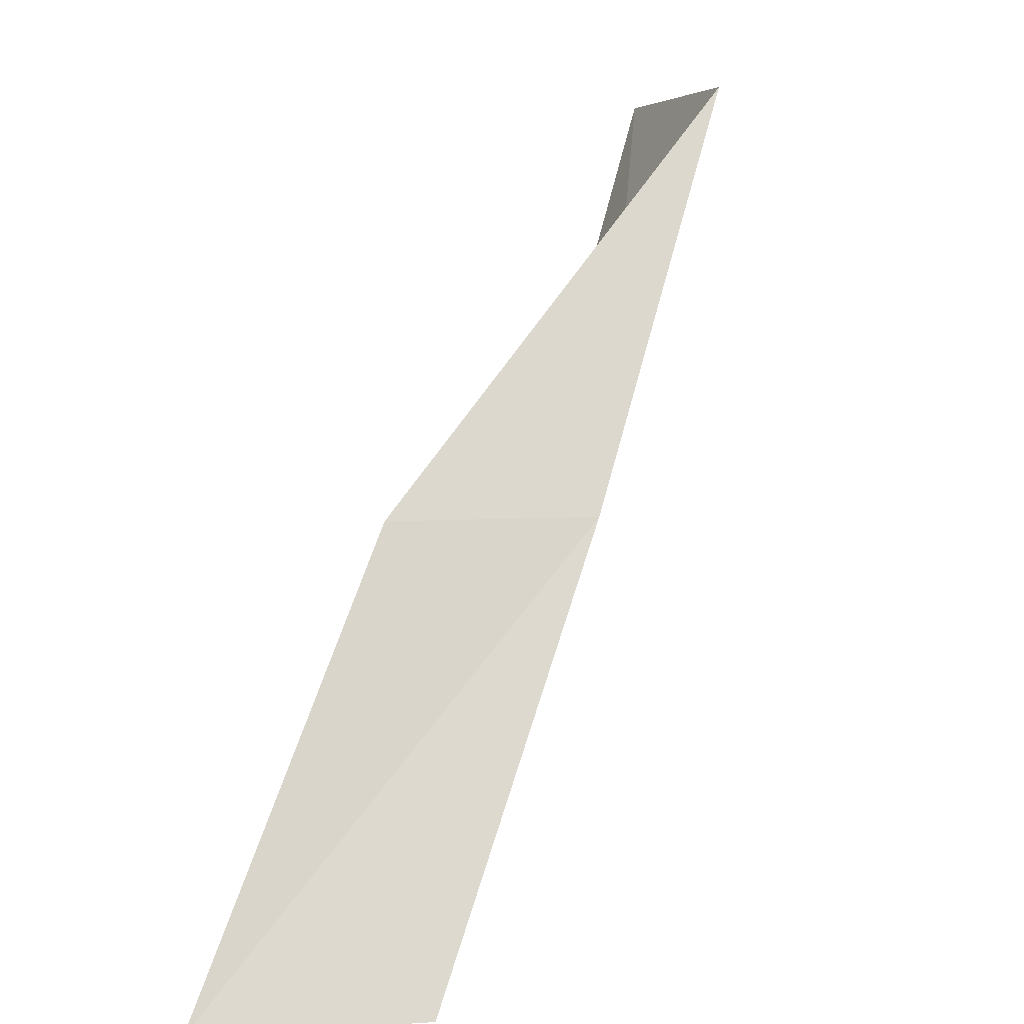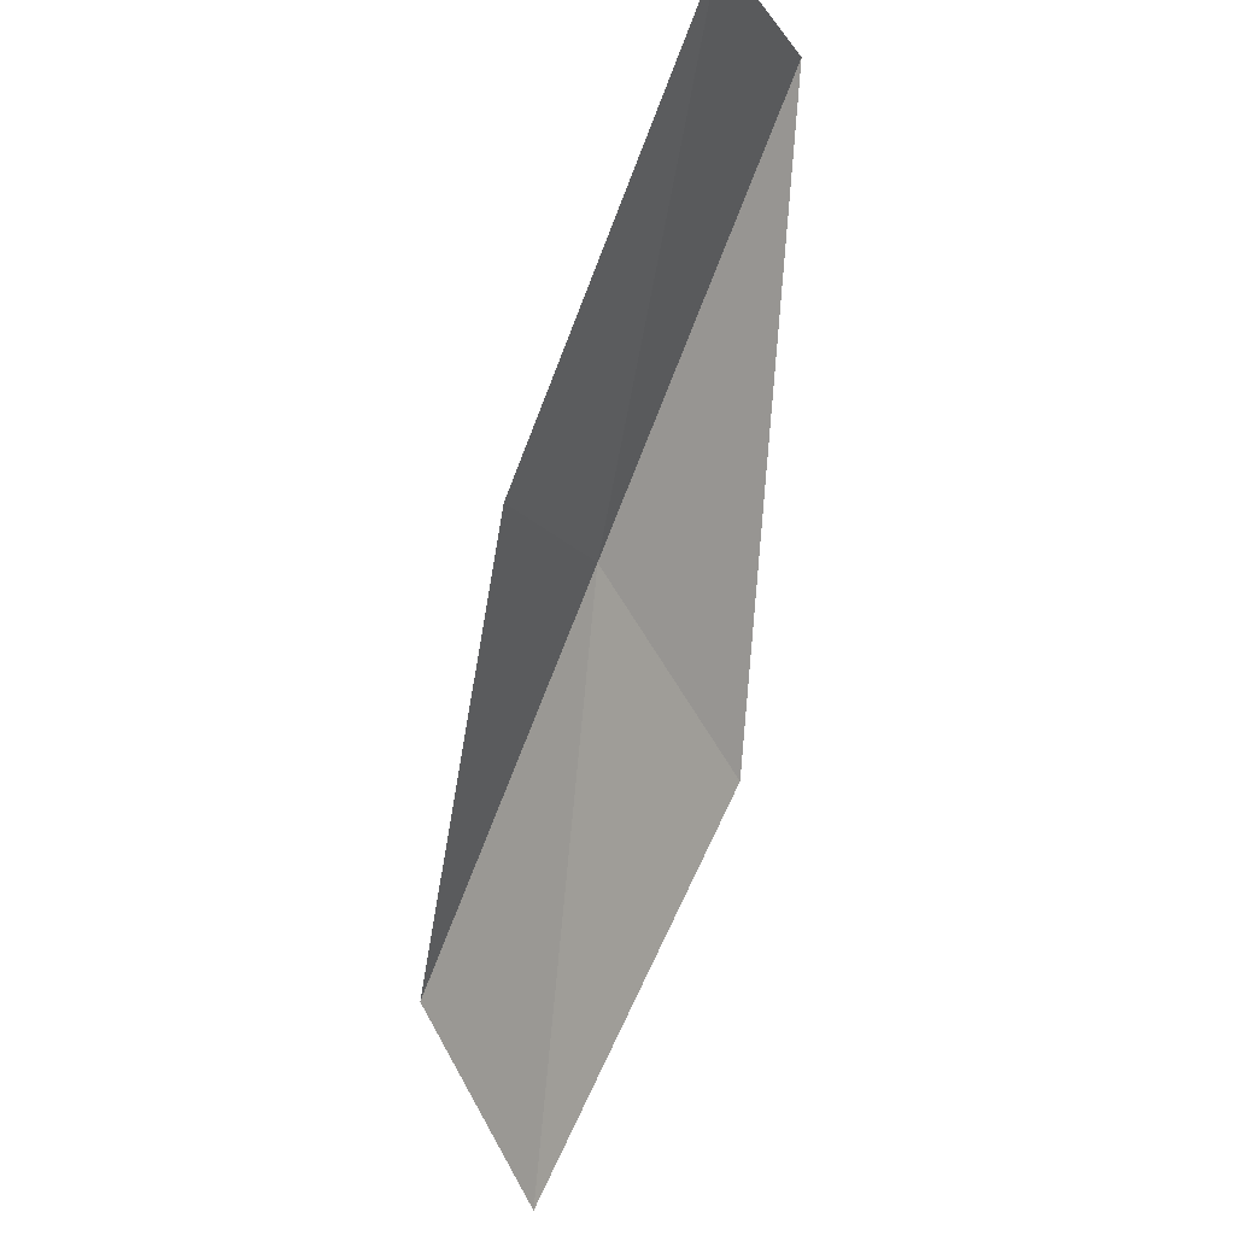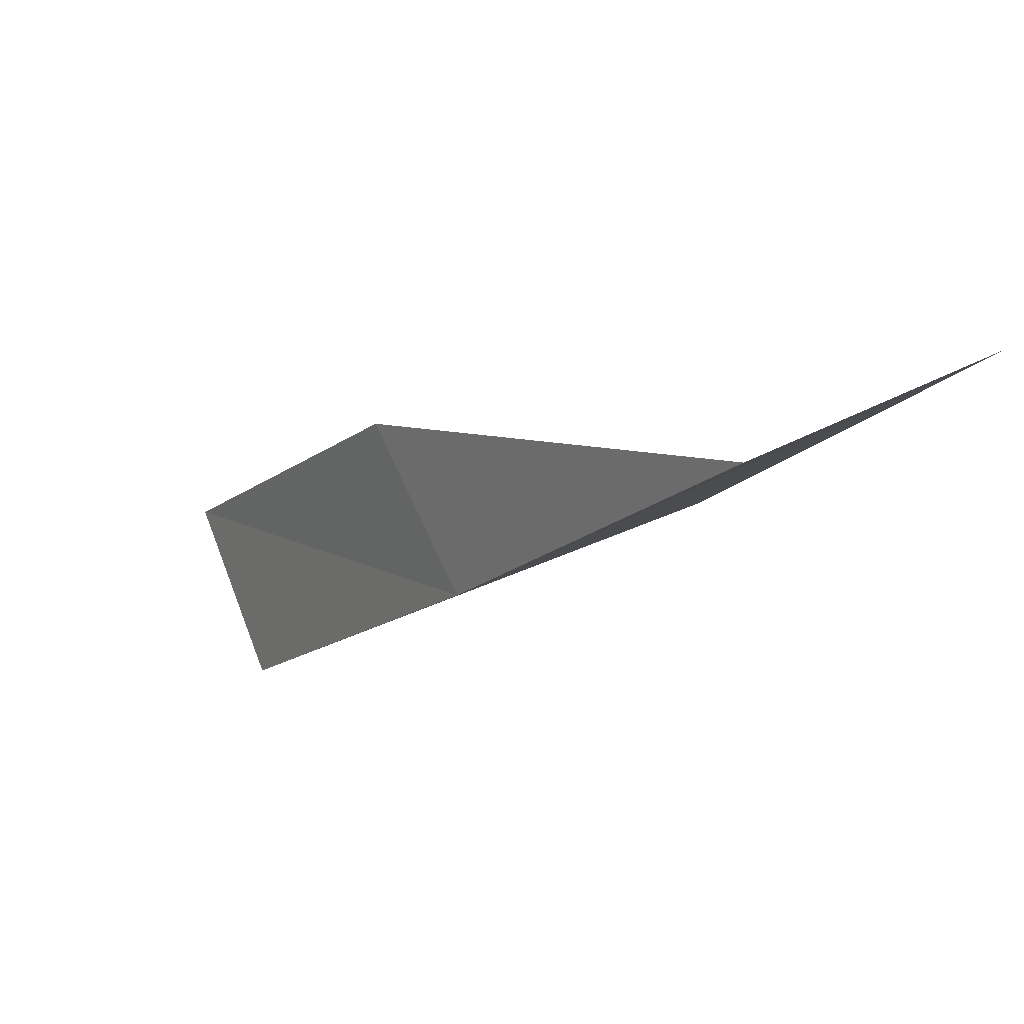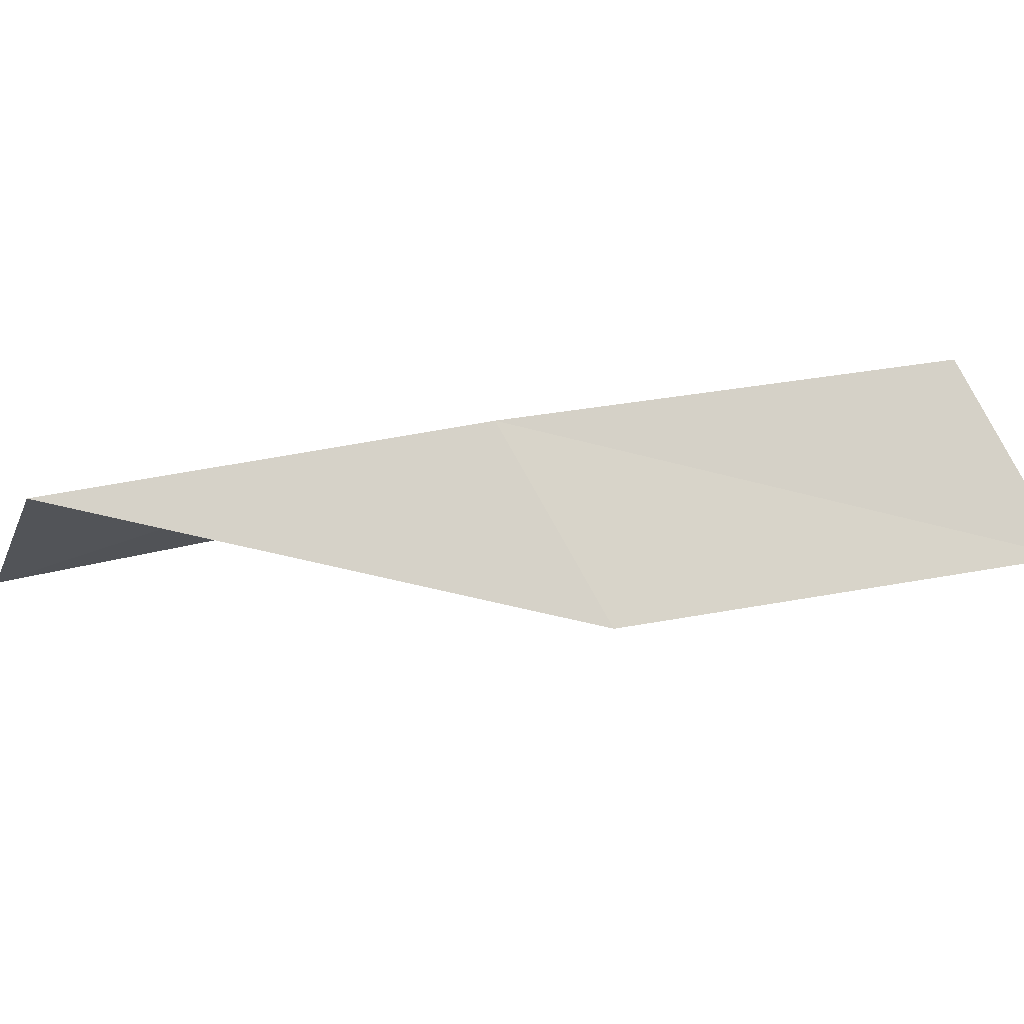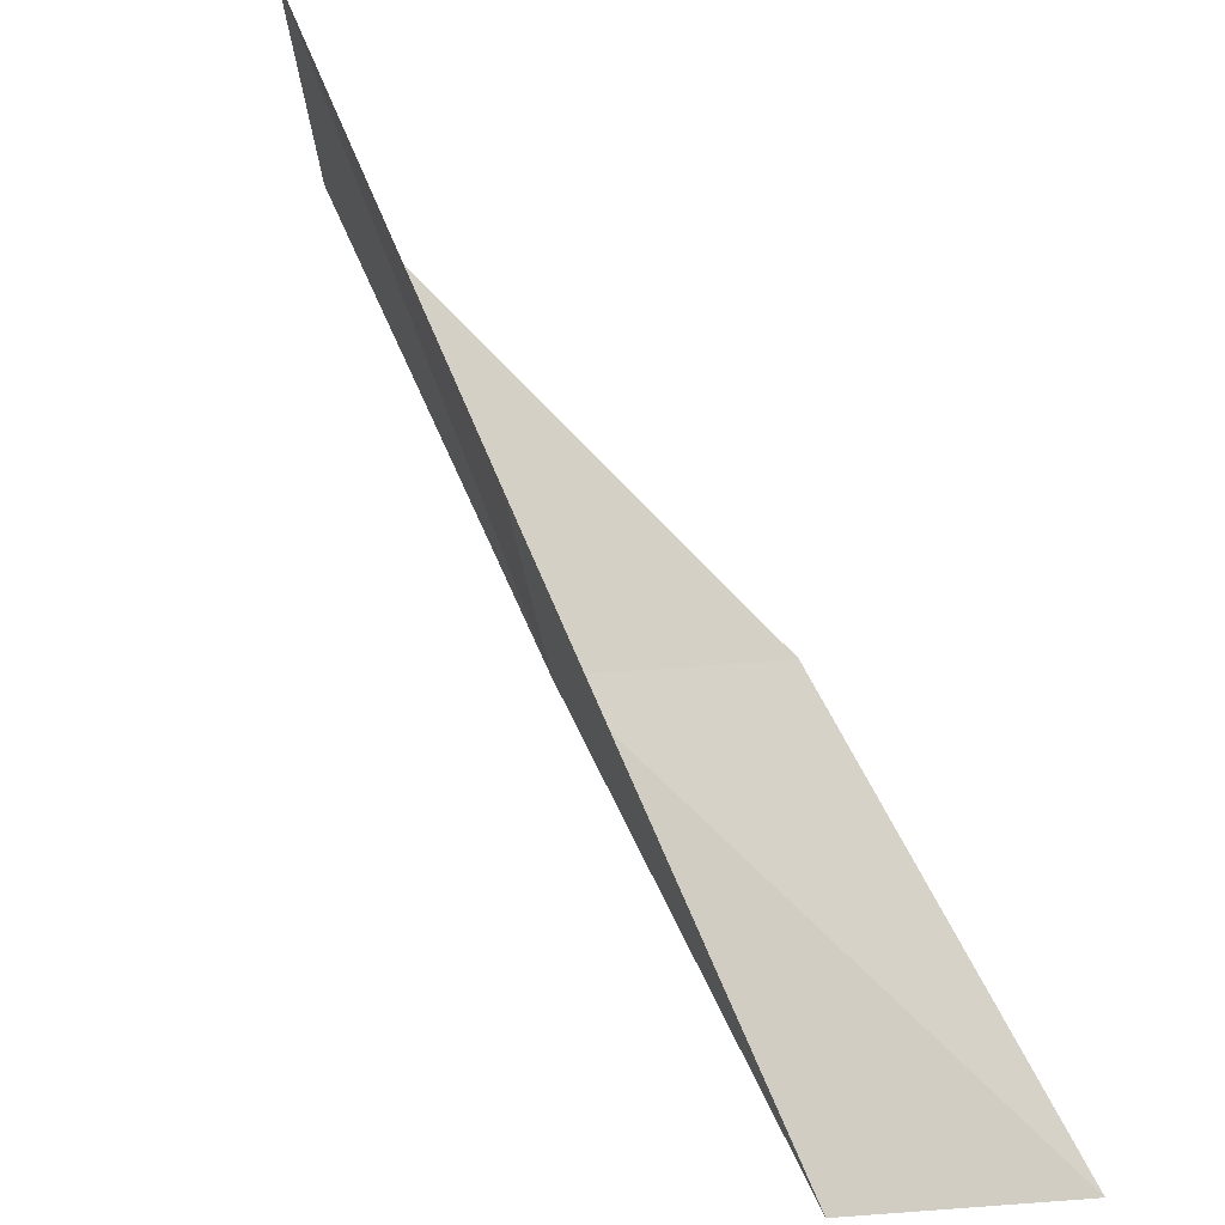
<metadata>
{"format":"obj","ext":"obj","renderer":"f3d","projection":"perspective","resolution":1024,"background":"white","views":[{"elev":4.1,"azim":111.6,"up":"+Z"},{"elev":-73.5,"azim":128.6,"up":"+Y"},{"elev":61.3,"azim":-166.3,"up":"+Z"},{"elev":34.1,"azim":-127.3,"up":"+Y"},{"elev":-36.2,"azim":-45.6,"up":"+Z"}]}
</metadata>
<code>
v 31.9 19.36 88.06
v 33.23 17.6 88.06
v 29.25 19.78 92.57
v 27.29 18.15 92.57
v 29.75 17.74 88.06
v 35.88 16.8 83.55
v 34.57 18.71 83.55
f 1 3 2
f 1 5 4
f 1 4 3
f 1 6 7
f 1 2 6
f 1 7 5

</code>
